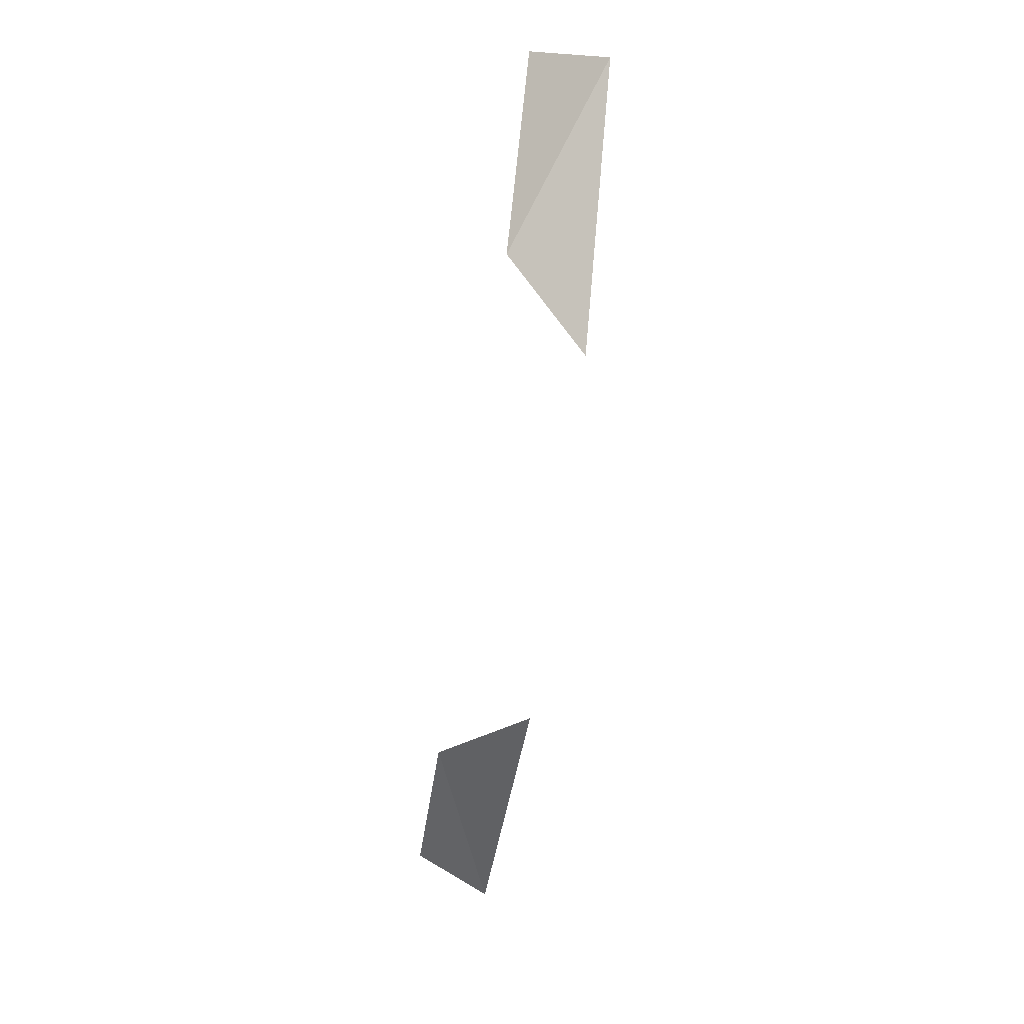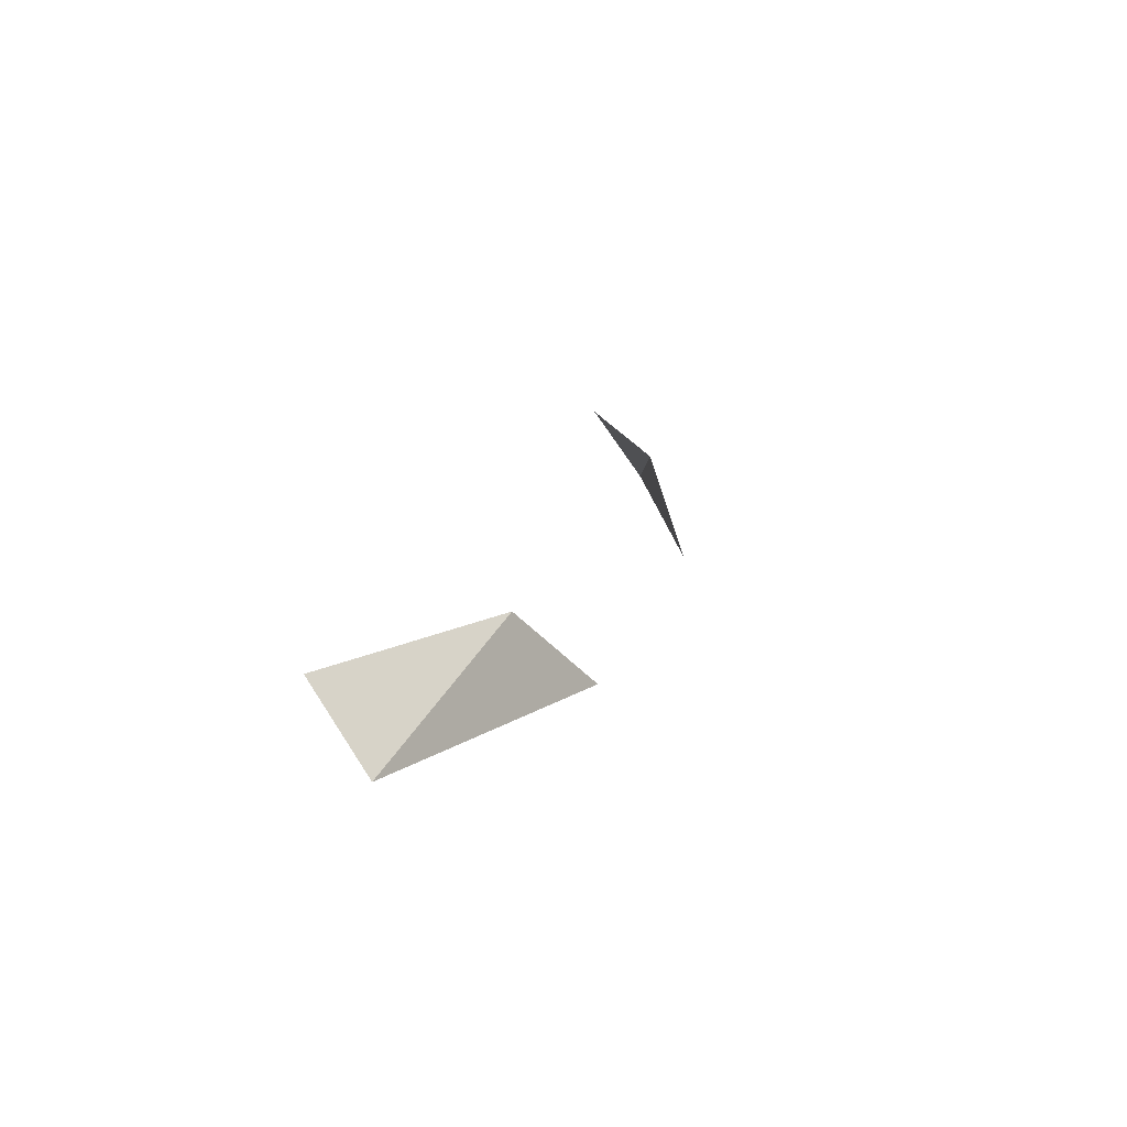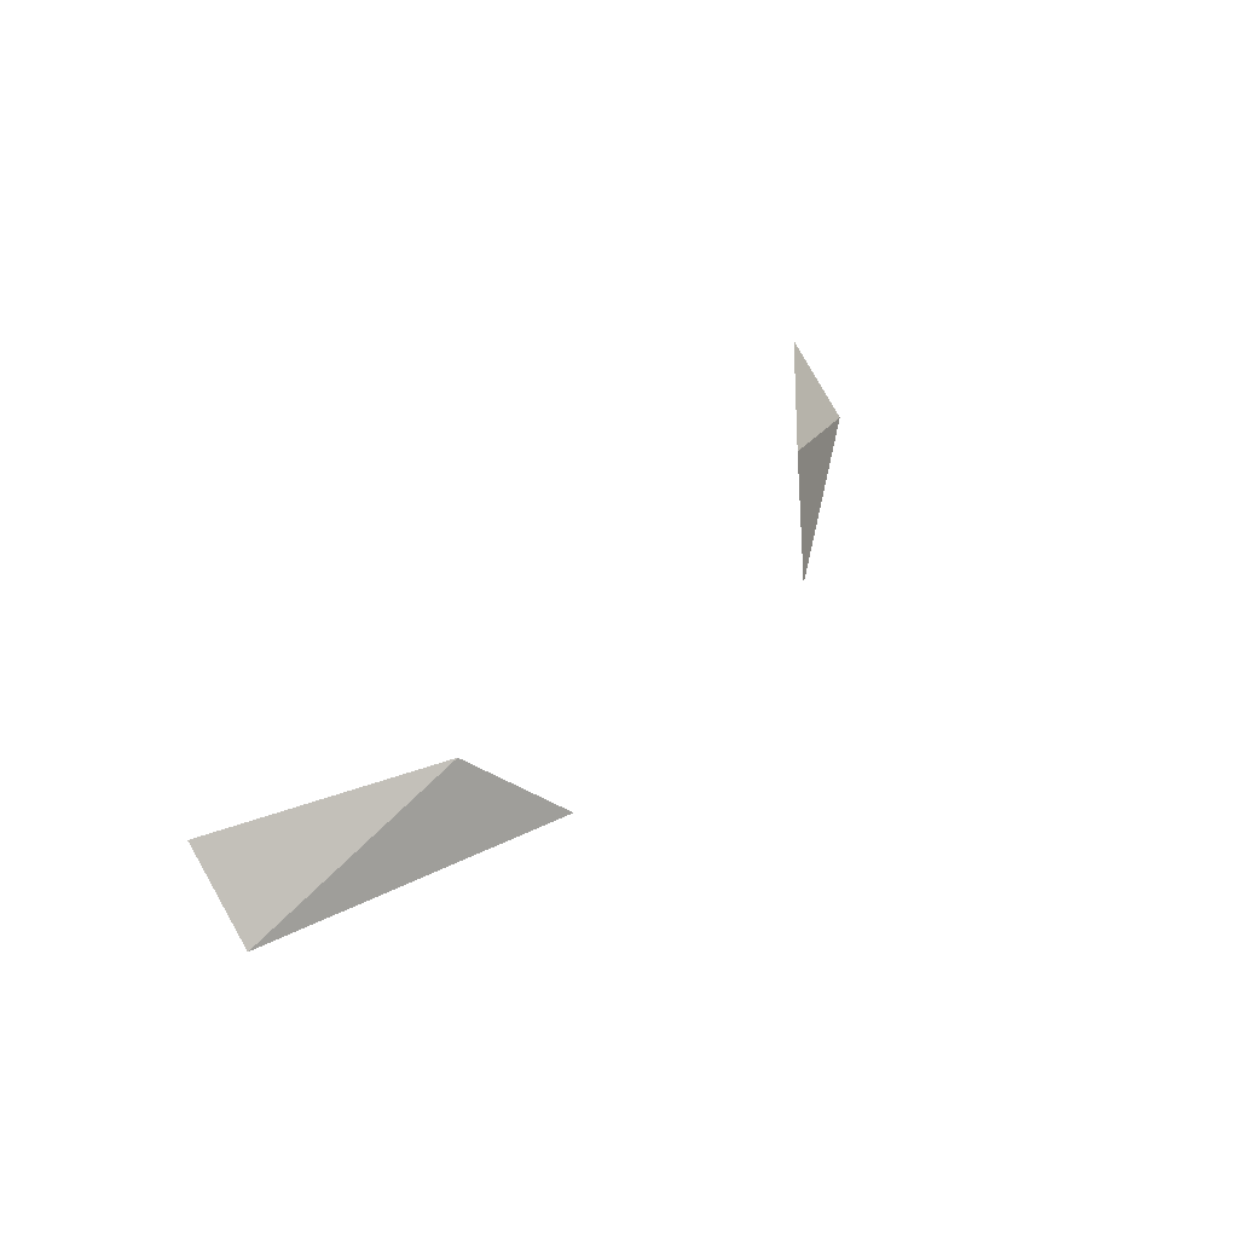
<metadata>
{"format":"obj","ext":"obj","renderer":"f3d","projection":"perspective","resolution":1024,"background":"white","views":[{"elev":-71.8,"azim":-97.8,"up":"+Z"},{"elev":17.3,"azim":104.6,"up":"+Y"},{"elev":35.8,"azim":122.9,"up":"+Y"}]}
</metadata>
<code>
o frontLight_Cube.022
v 0.9612 -0.6073 -1.986
v 0.3981 -0.633 -2.208
v 0.5586 -0.4524 -2.095
v -0.5586 -0.4524 -2.095
v -0.3981 -0.633 -2.208
v -0.9612 -0.6073 -1.986
v 0.944 -0.4466 -1.873
v -0.944 -0.4466 -1.873
f 1 2 3
f 4 5 6
f 1 3 7
f 4 6 8

</code>
